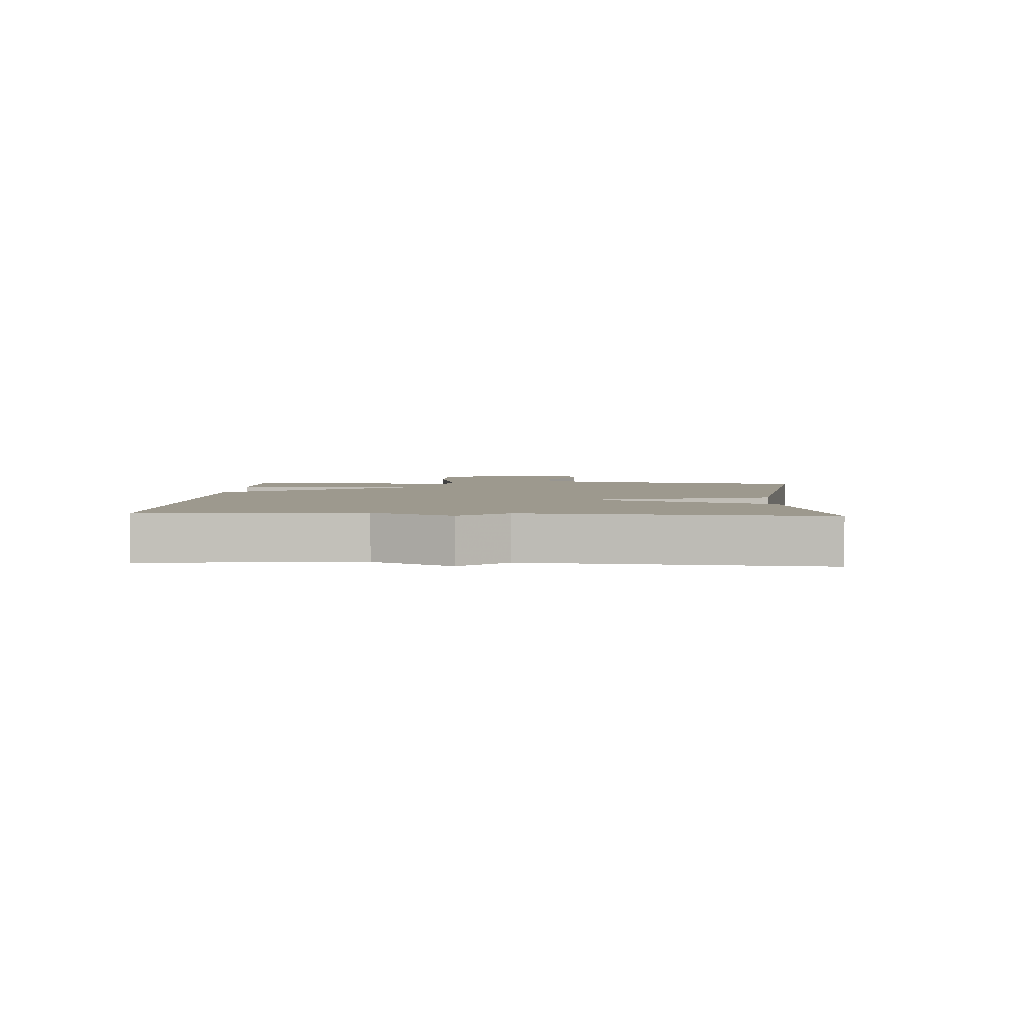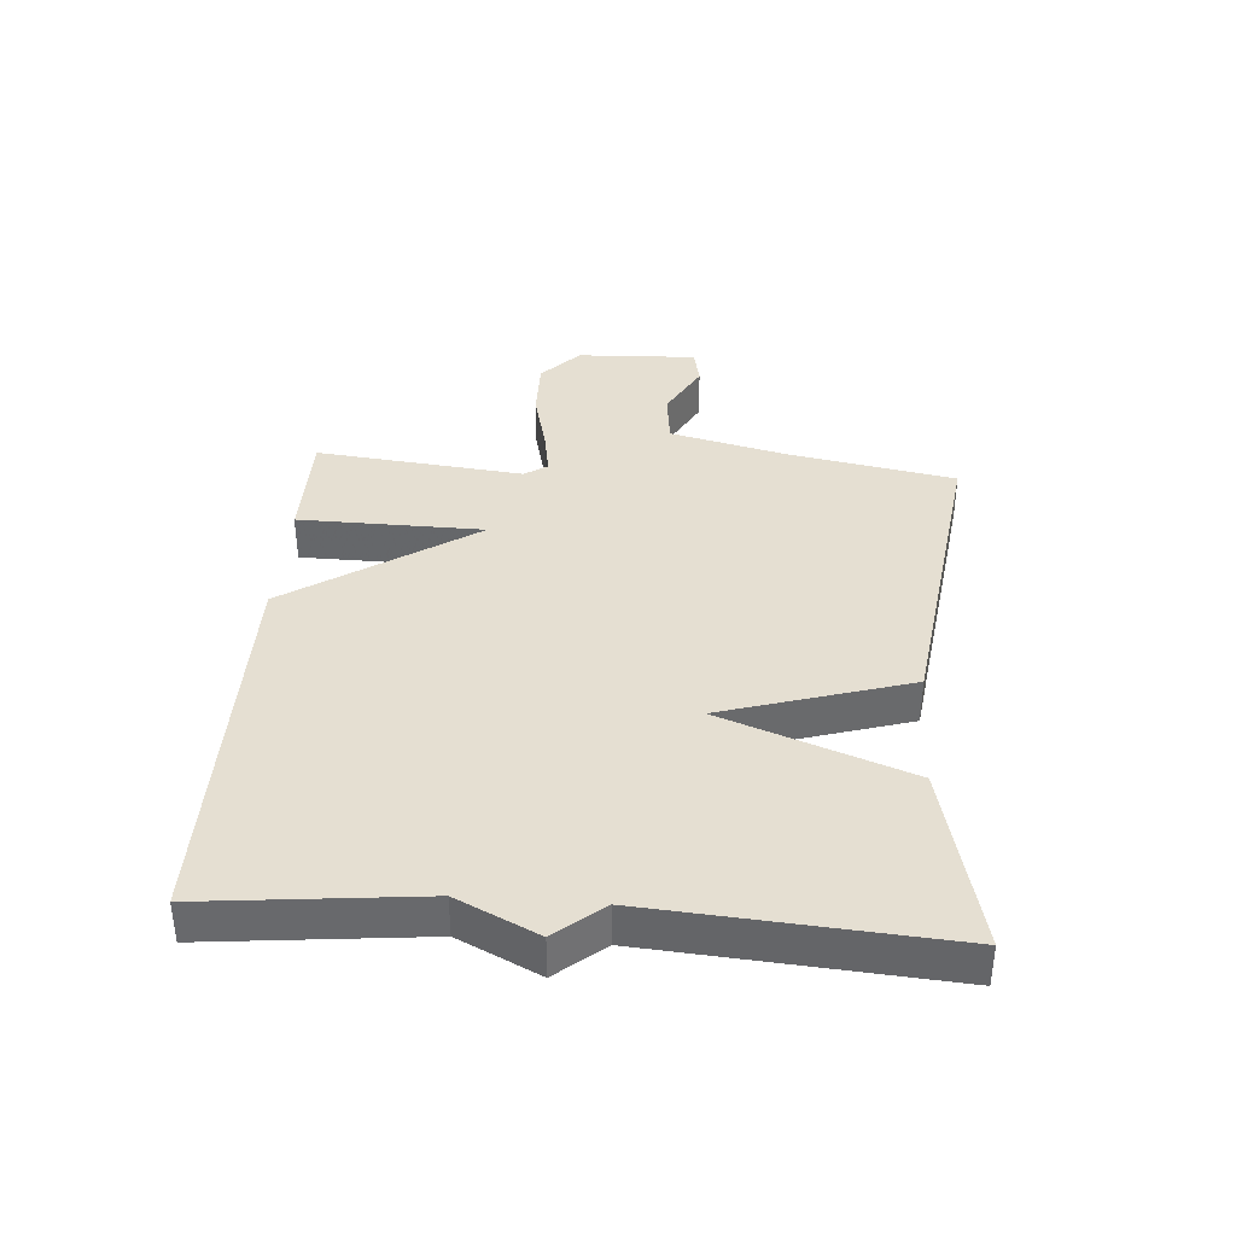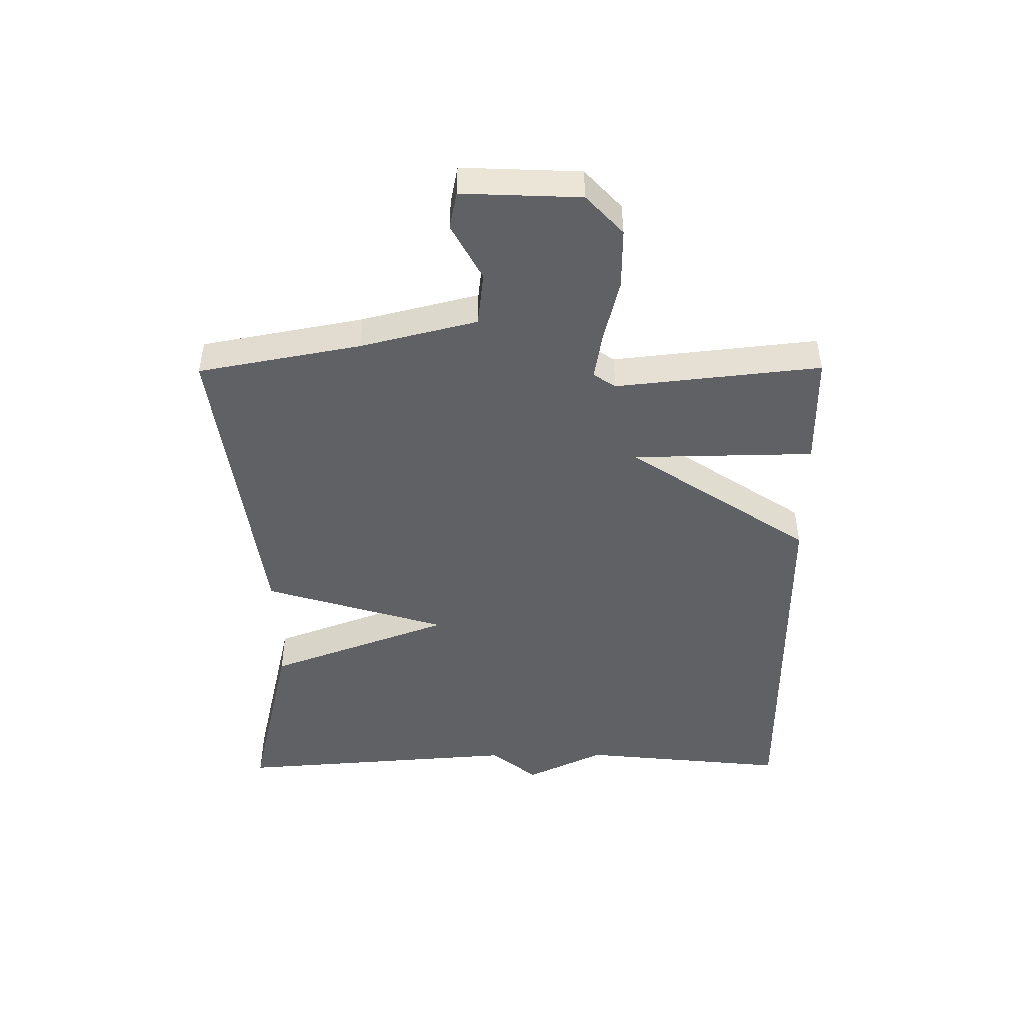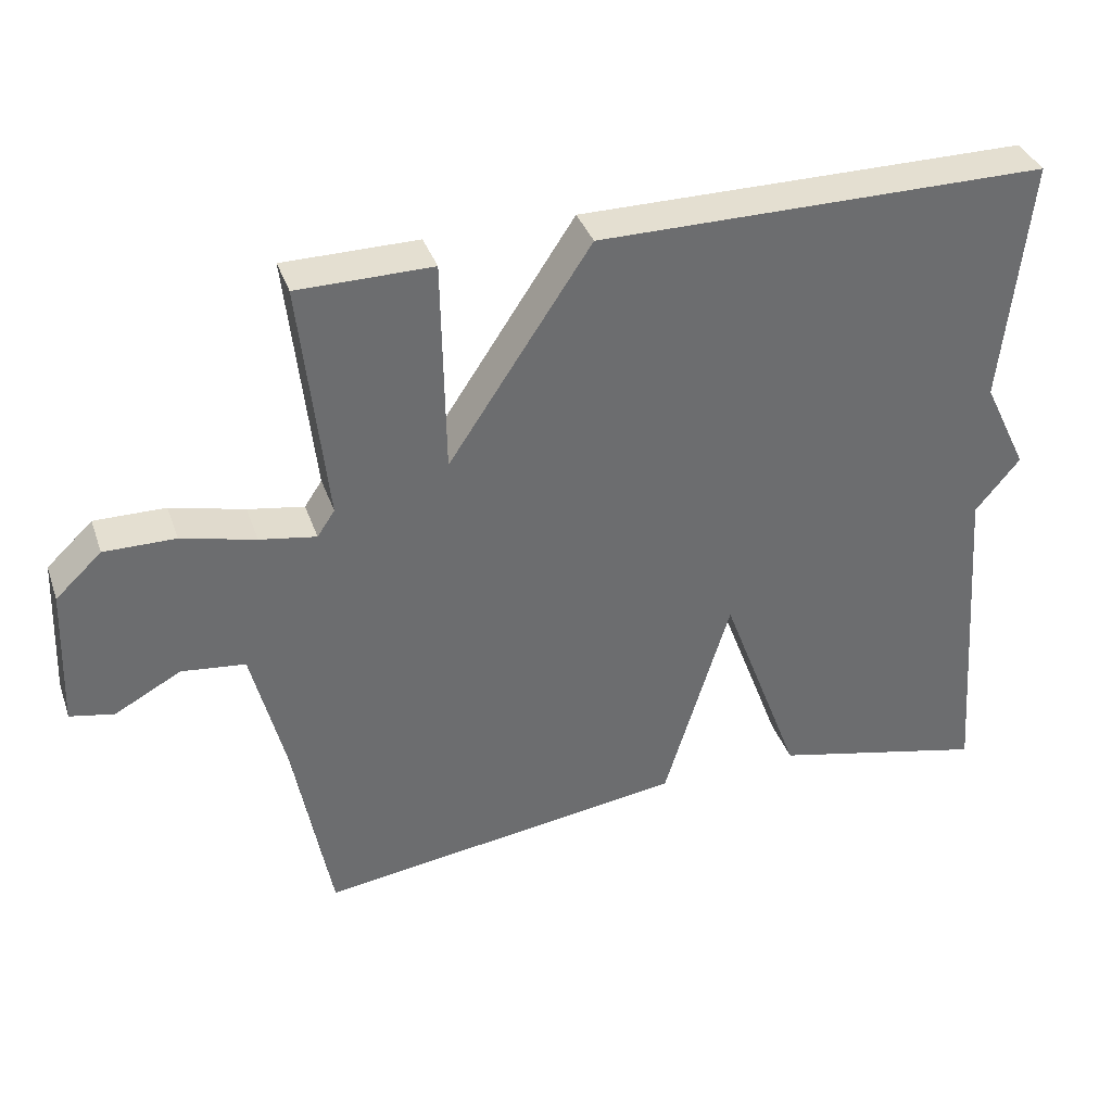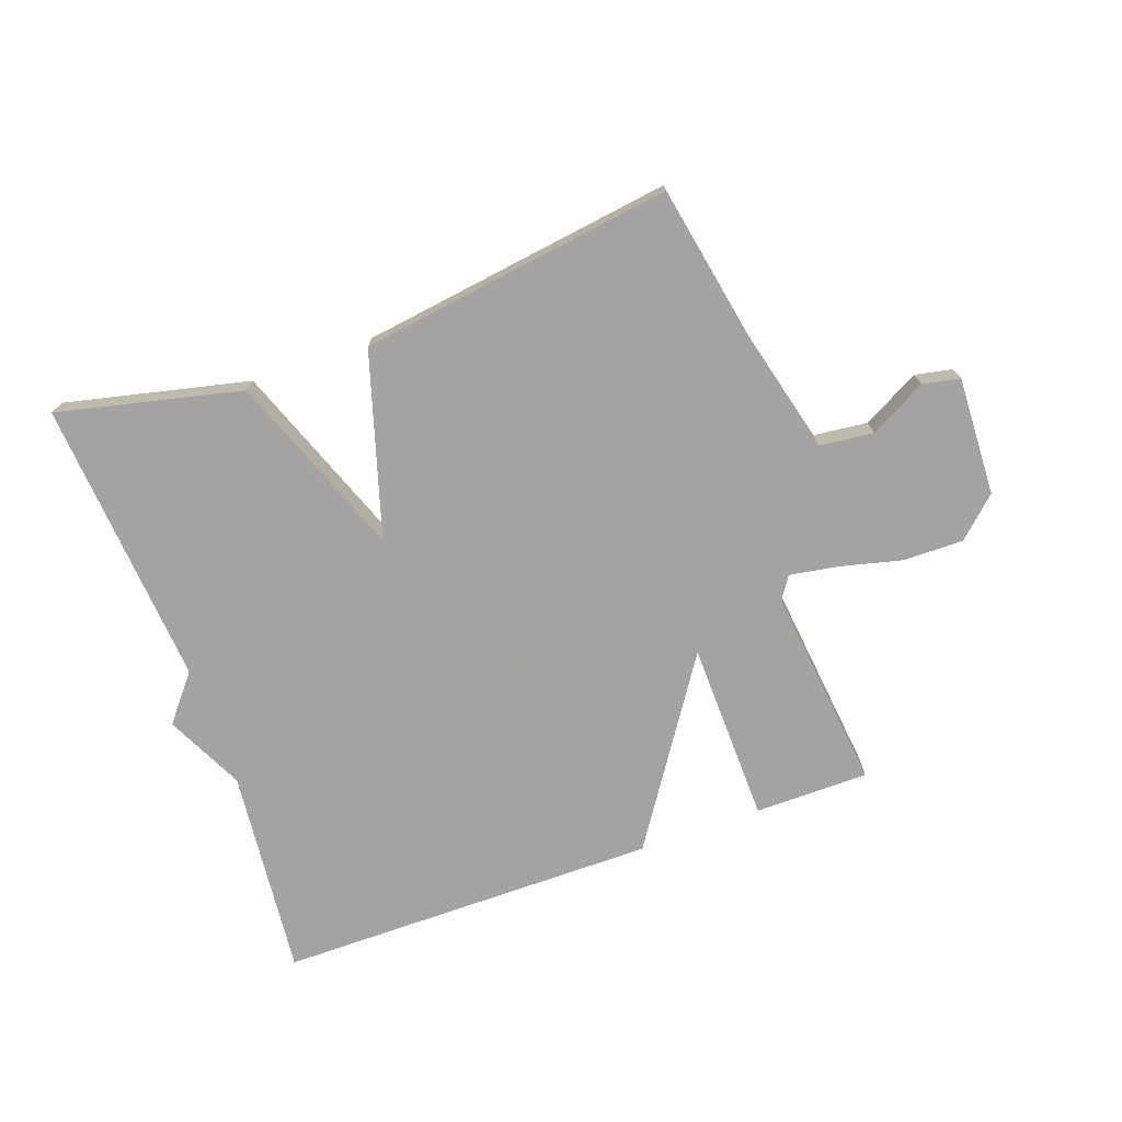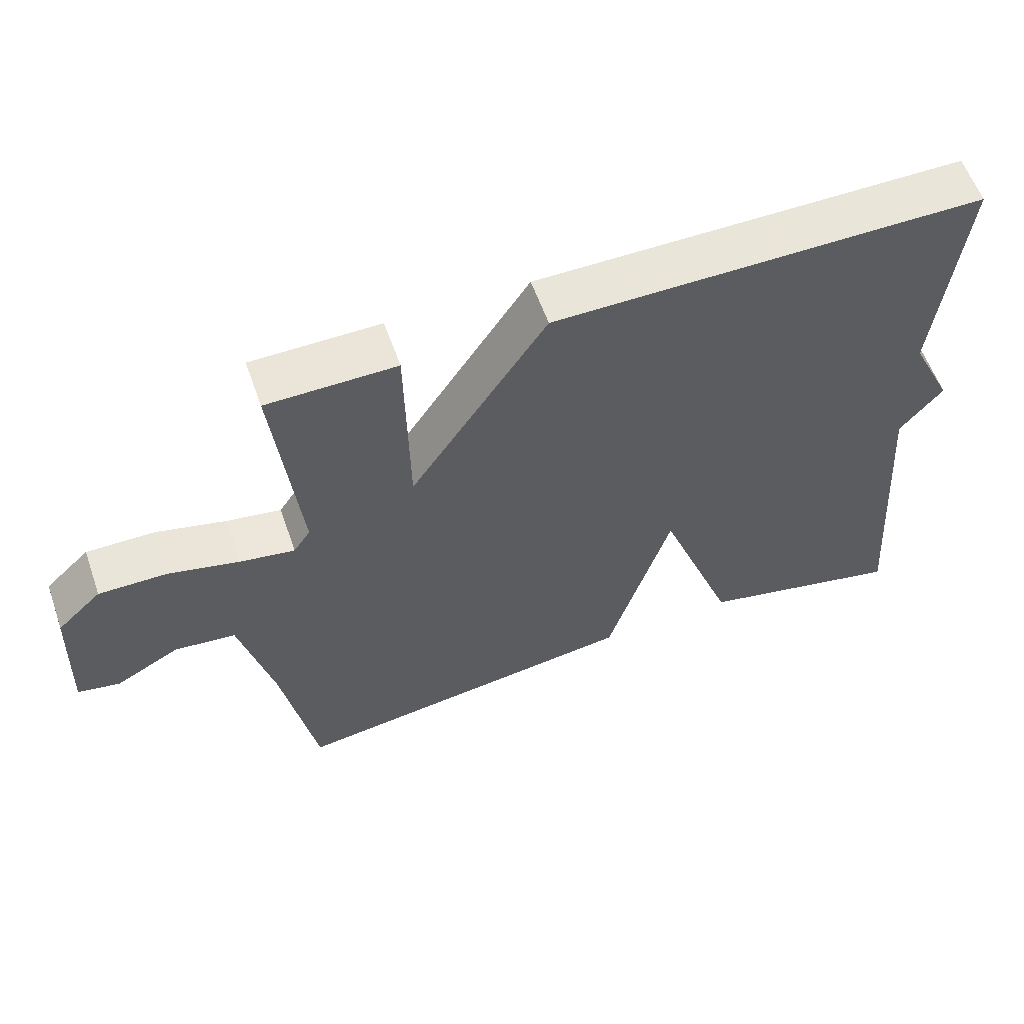
<metadata>
{"format":"obj","ext":"obj","renderer":"f3d","projection":"perspective","resolution":1024,"background":"white","views":[{"elev":3.4,"azim":93.6,"up":"+Y"},{"elev":37.4,"azim":94.2,"up":"+Y"},{"elev":-46.9,"azim":-89.6,"up":"+Y"},{"elev":36.7,"azim":-18.2,"up":"+Z"},{"elev":-73.1,"azim":-160.2,"up":"+Y"},{"elev":58.7,"azim":-19.4,"up":"+Z"}]}
</metadata>
<code>
v 0.5 0.07 -0.5
v 0.204 0.07 -0.431
v 0.094 0.07 -0.136
v 0.004 0.07 -0.431
v -0.5 0.07 -0.5
v -0.549 0.07 -0.238
v -0.596 0.07 -0.05
v -0.683 0.07 -0.04
v -0.774 0.07 -0.089
v -0.834 0.07 -0.077
v -0.826 0.07 0.114
v -0.763 0.07 0.173
v -0.666 0.07 0.172
v -0.565 0.07 0.147
v -0.488 0.07 0.134
v -0.464 0.07 0.17
v -0.5 0.07 0.5
v -0.316 0.07 0.501
v -0.311 0.07 0.208
v -0.116 0.07 0.501
v 0.5 0.07 0.5
v 0.465 0.07 0.163
v 0.526 0.07 0.037
v 0.465 0.07 -0.037
v 0.5 0 -0.5
v 0.204 0 -0.431
v 0.094 0 -0.136
v 0.004 0 -0.431
v -0.5 0 -0.5
v -0.549 0 -0.238
v -0.596 0 -0.05
v -0.683 0 -0.04
v -0.774 0 -0.089
v -0.834 0 -0.077
v -0.826 0 0.114
v -0.763 0 0.173
v -0.666 0 0.172
v -0.565 0 0.147
v -0.488 0 0.134
v -0.464 0 0.17
v -0.5 0 0.5
v -0.316 0 0.501
v -0.311 0 0.208
v -0.116 0 0.501
v 0.5 0 0.5
v 0.465 0 0.163
v 0.526 0 0.037
v 0.465 0 -0.037
f 22 23 24
f 19 20 21 22
f 19 22 24
f 16 17 18 19
f 15 16 19 24
f 14 15 24
f 12 13 14
f 11 12 14
f 10 11 14
f 9 10 14
f 8 9 14
f 7 8 14 24
f 6 7 24
f 3 4 5 6
f 3 6 24
f 1 2 3 24
f 48 47 46
f 46 45 44 43
f 48 46 43
f 43 42 41 40
f 48 43 40 39
f 48 39 38
f 38 37 36
f 38 36 35
f 38 35 34
f 38 34 33
f 38 33 32
f 48 38 32 31
f 48 31 30
f 30 29 28 27
f 48 30 27
f 48 27 26 25
f 1 25 26 2
f 2 26 27 3
f 3 27 28 4
f 4 28 29 5
f 5 29 30 6
f 6 30 31 7
f 7 31 32 8
f 8 32 33 9
f 9 33 34 10
f 10 34 35 11
f 11 35 36 12
f 12 36 37 13
f 13 37 38 14
f 14 38 39 15
f 15 39 40 16
f 16 40 41 17
f 17 41 42 18
f 18 42 43 19
f 19 43 44 20
f 20 44 45 21
f 21 45 46 22
f 22 46 47 23
f 23 47 48 24
f 24 48 25 1

</code>
